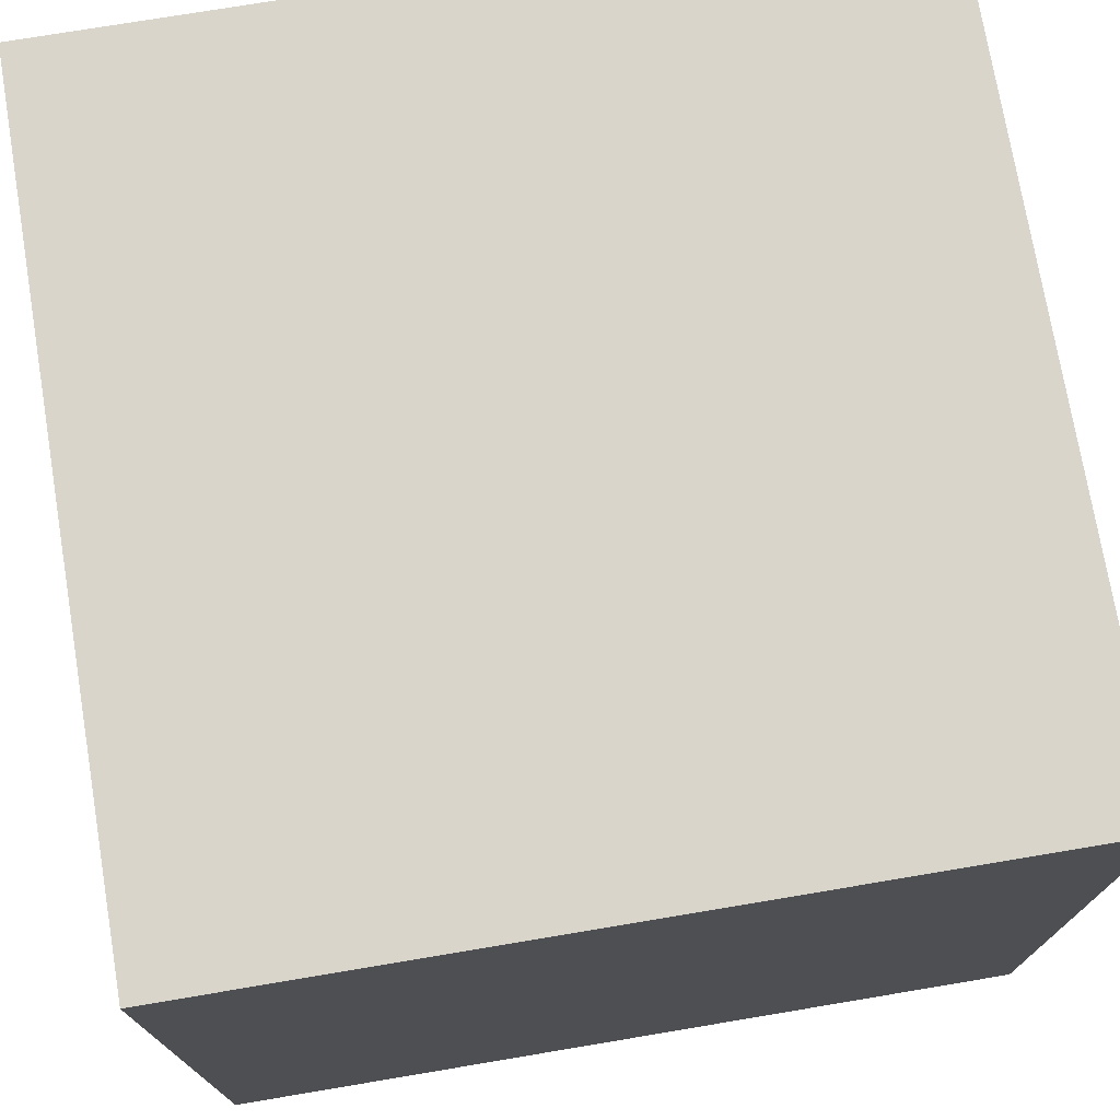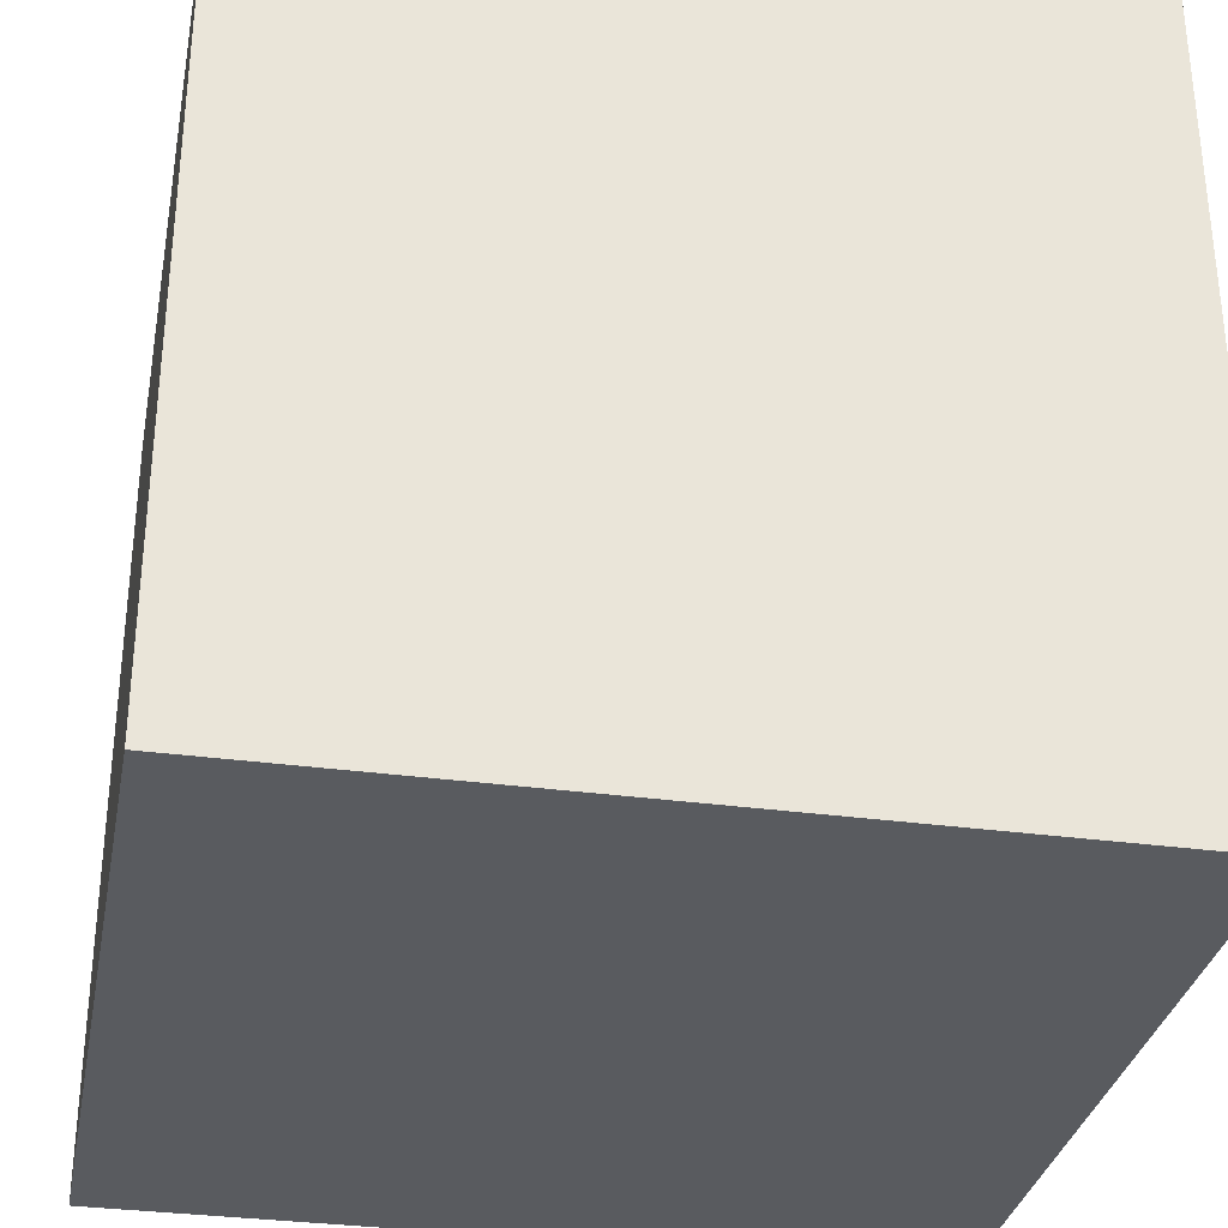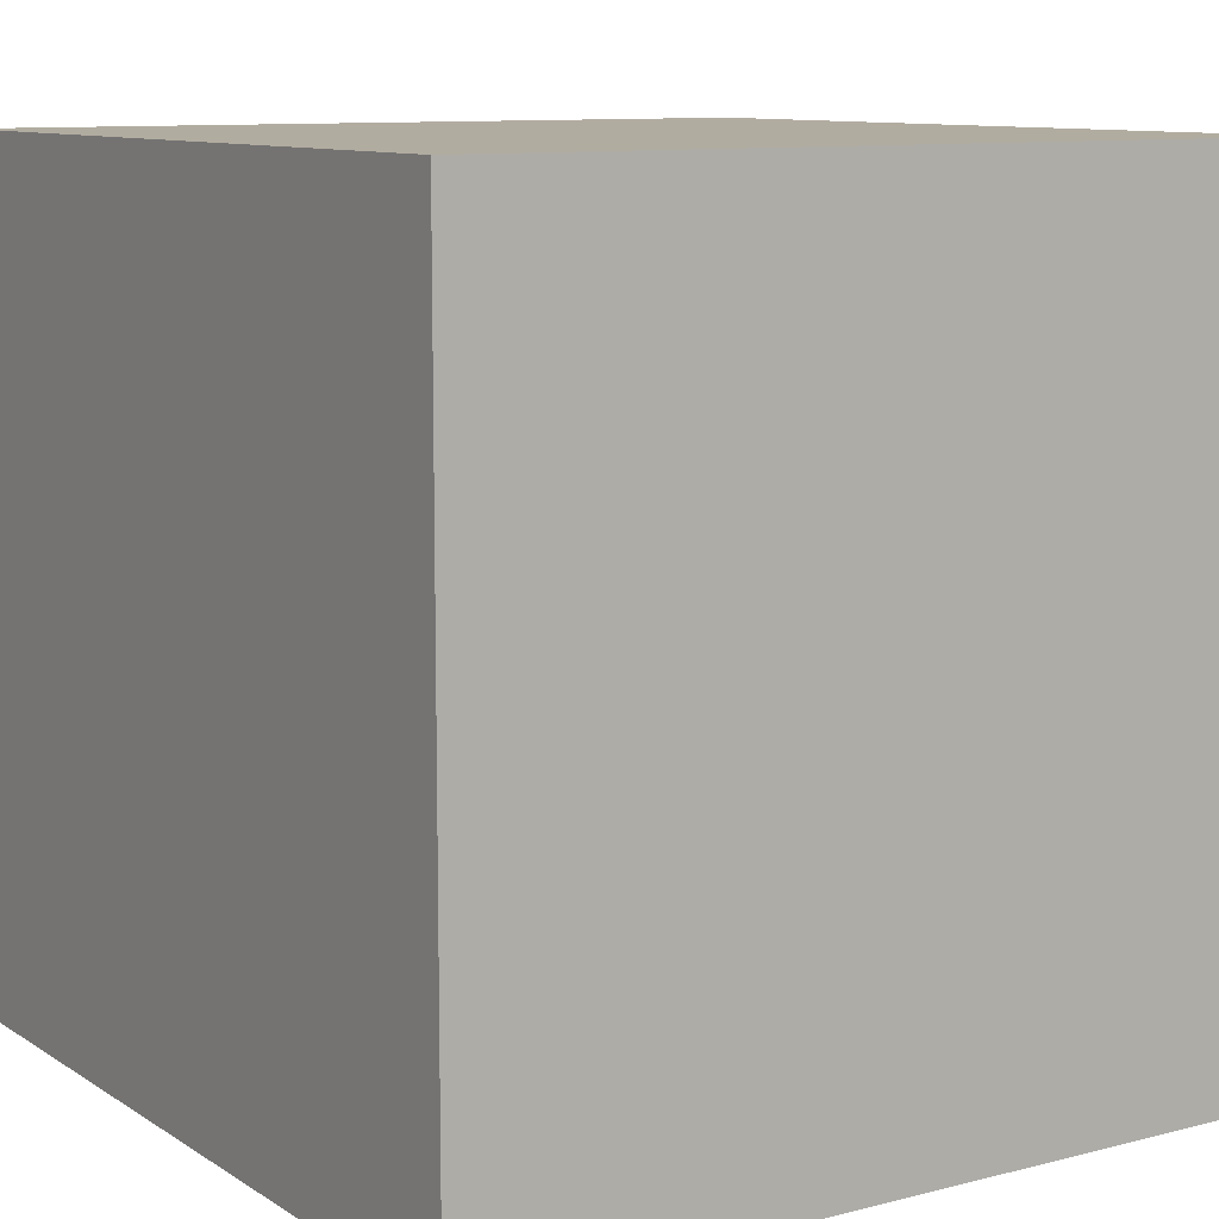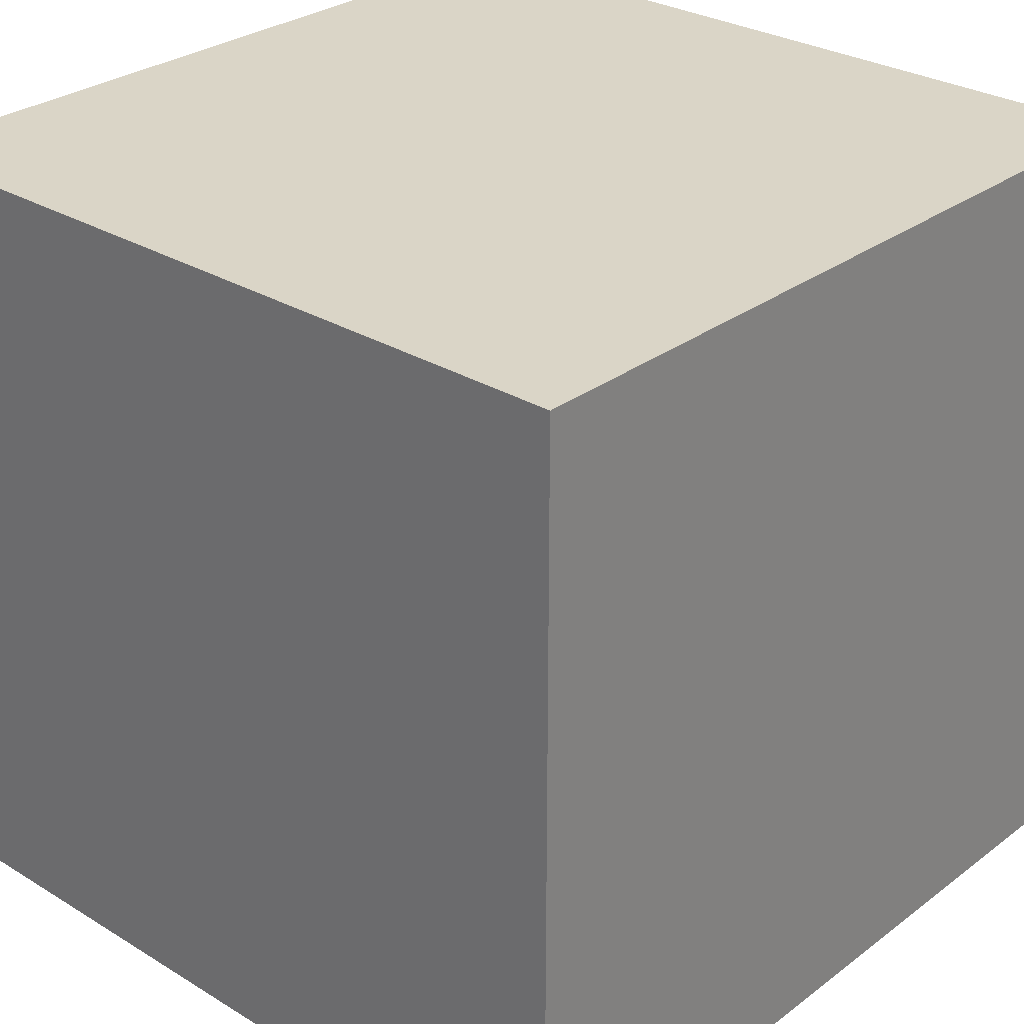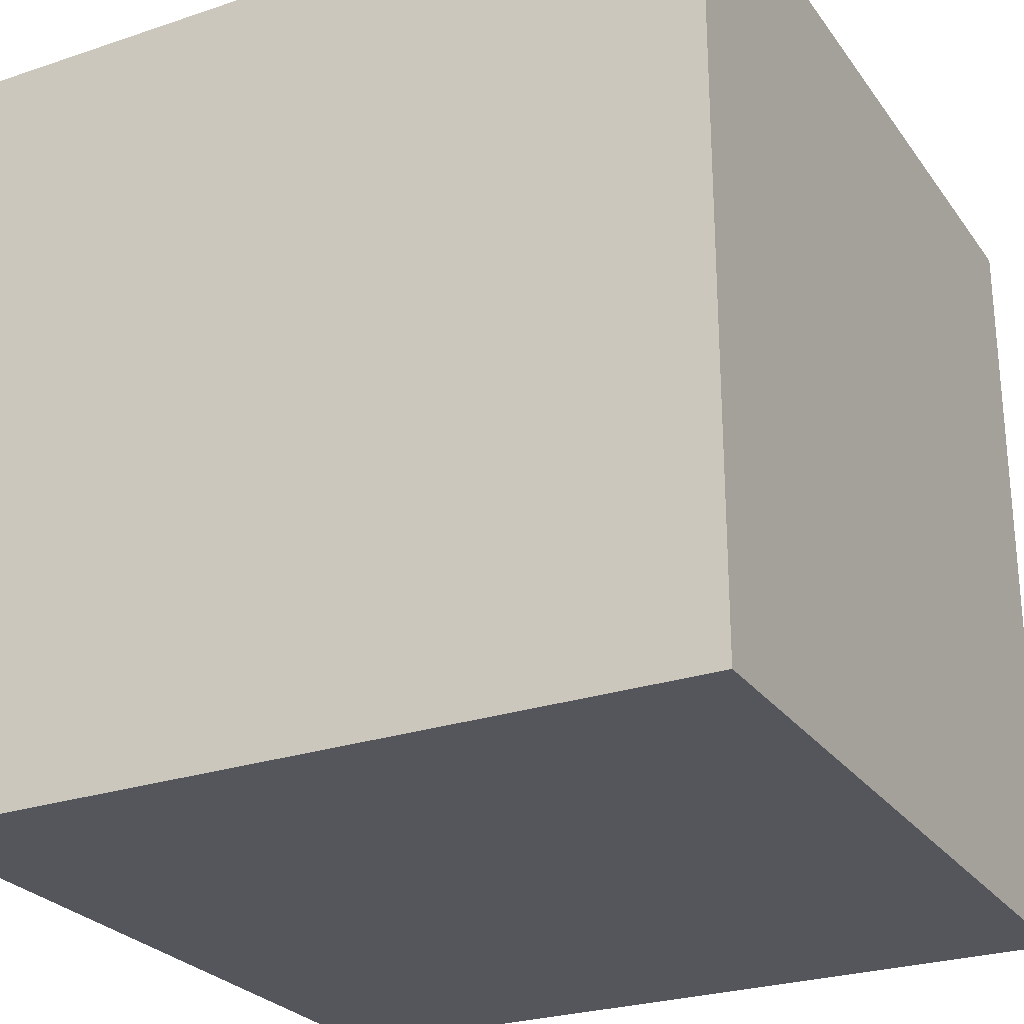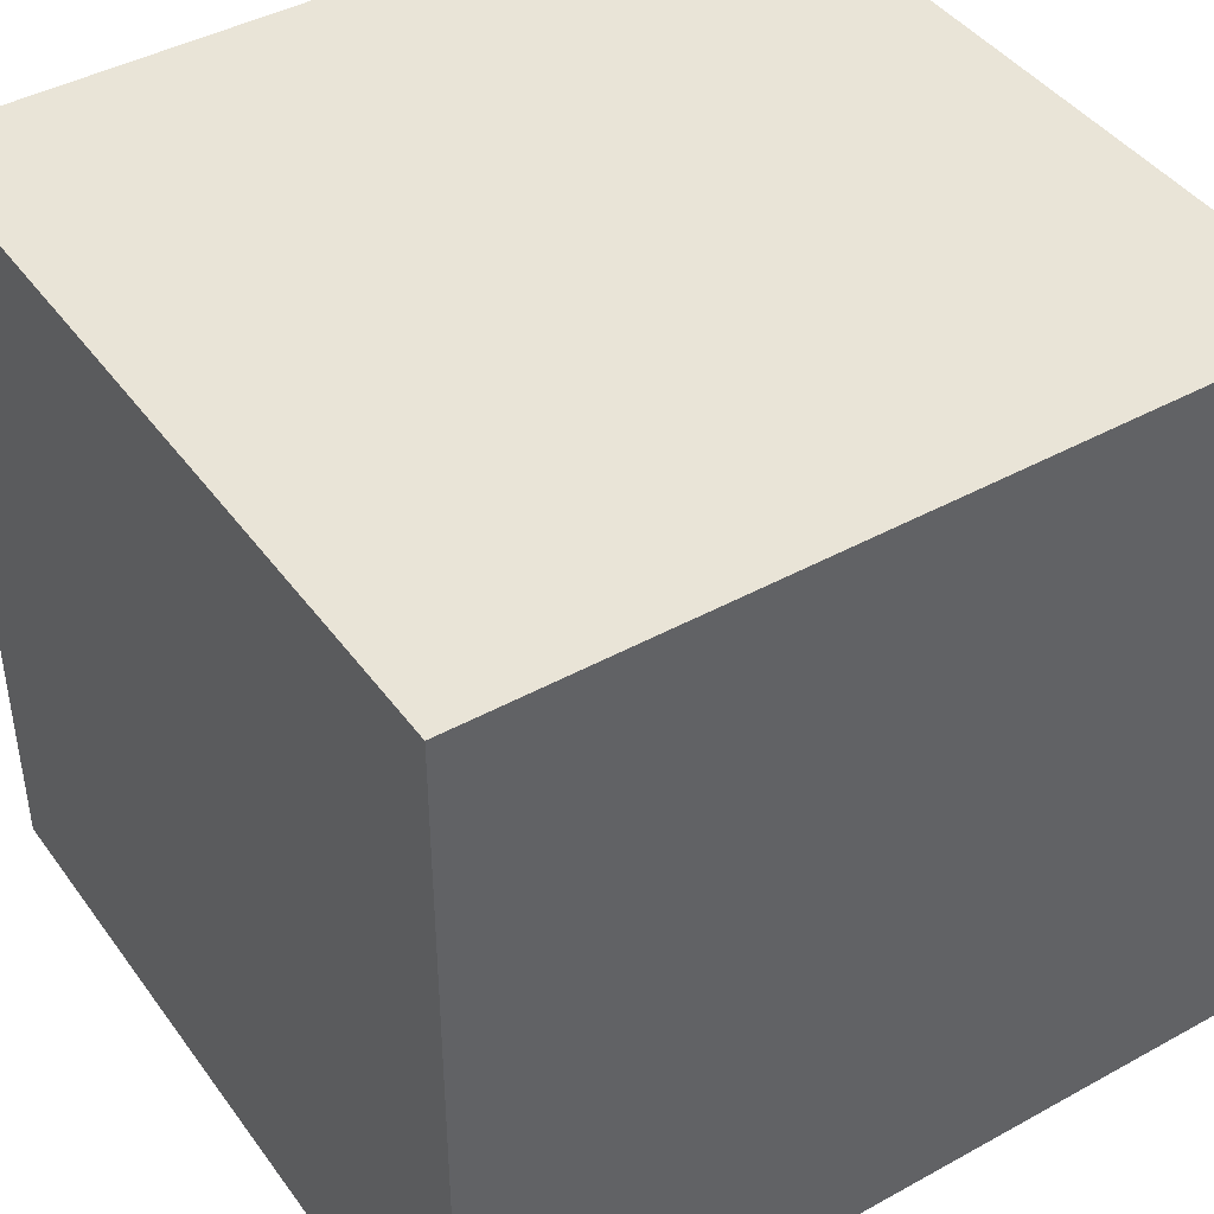
<metadata>
{"format":"obj","ext":"obj","renderer":"f3d","projection":"perspective","resolution":1024,"background":"white","views":[{"elev":74.3,"azim":-99.5,"up":"+Y"},{"elev":-32.3,"azim":79.2,"up":"+Y"},{"elev":10.1,"azim":146.9,"up":"+Z"},{"elev":29.0,"azim":-137.9,"up":"+Z"},{"elev":-26.3,"azim":-62.2,"up":"+Y"},{"elev":43.0,"azim":146.8,"up":"+Z"}]}
</metadata>
<code>
o Cube
v 0.25 0.5 0.25
v 0.25 0 0.25
v -0.25 0.5 0.25
v -0.25 0 0.25
v 0.25 0.5 -0.25
v 0.25 0 -0.25
v -0.25 0.5 -0.25
v -0.25 0 -0.25
f 5 3 1
f 3 8 4
f 7 6 8
f 2 8 6
f 1 4 2
f 5 2 6
f 5 7 3
f 3 7 8
f 7 5 6
f 2 4 8
f 1 3 4
f 5 1 2

</code>
